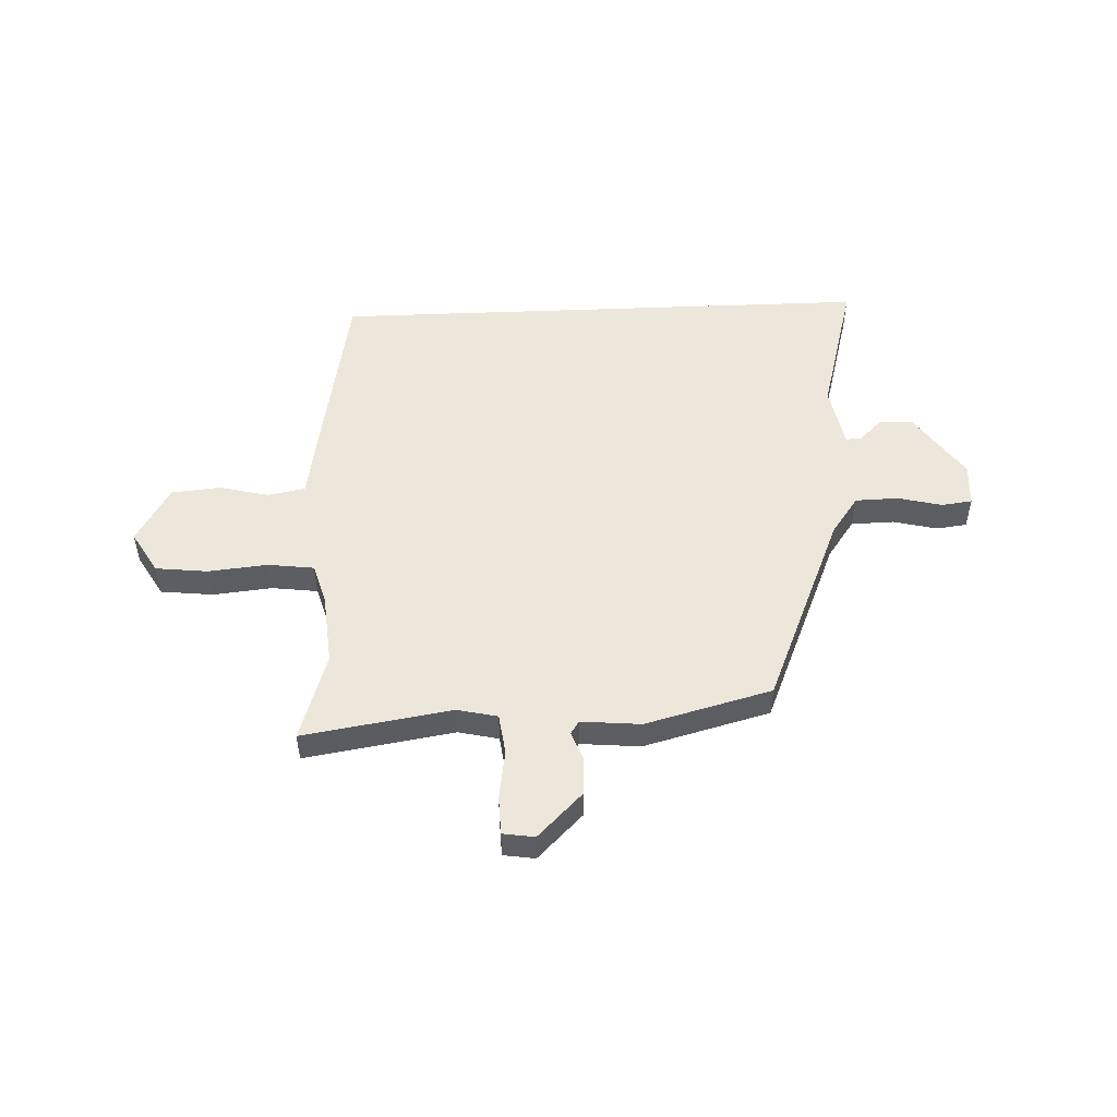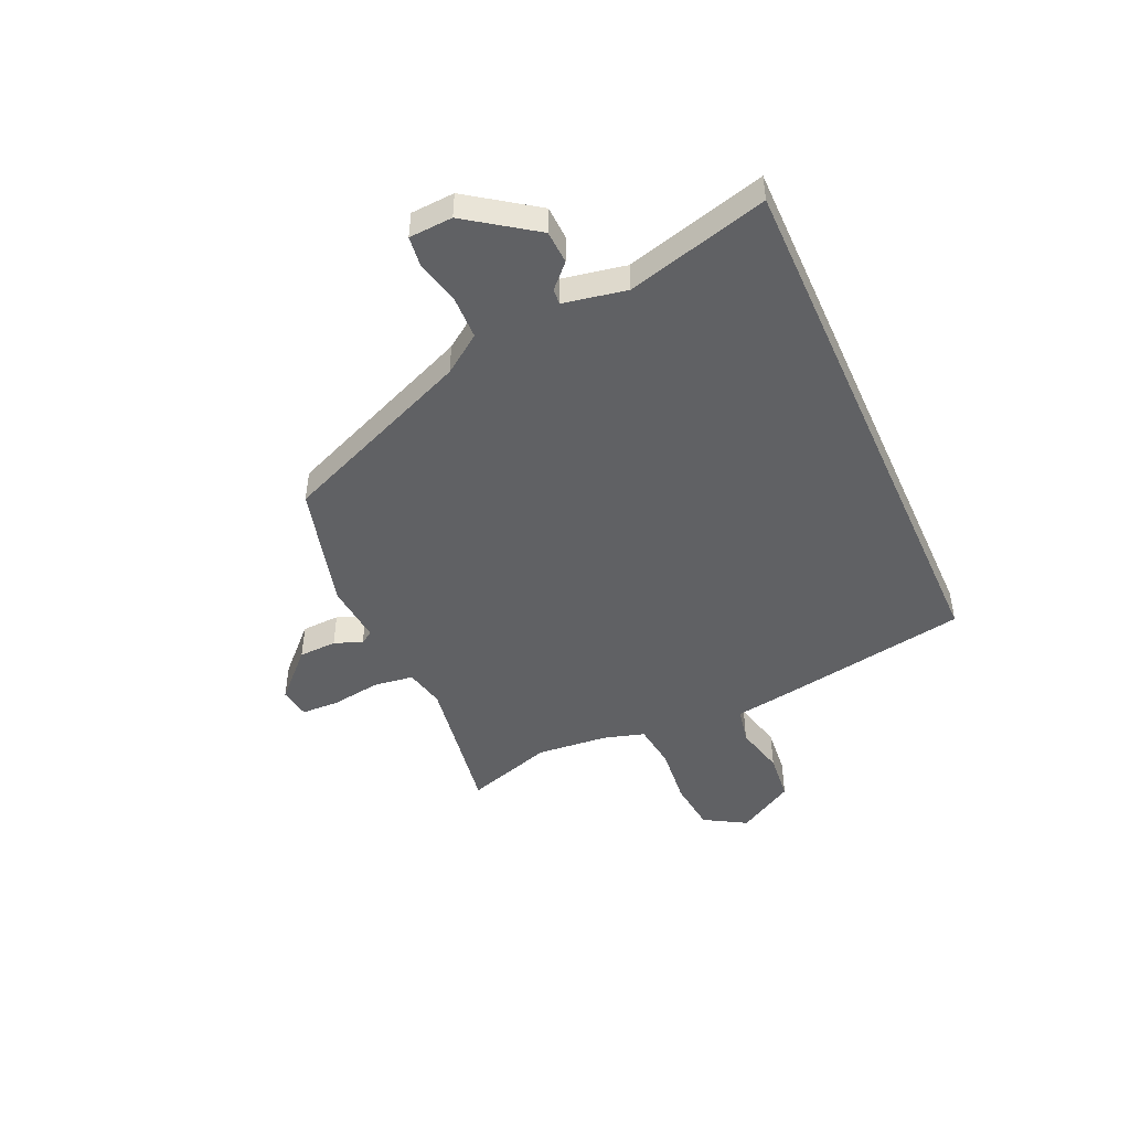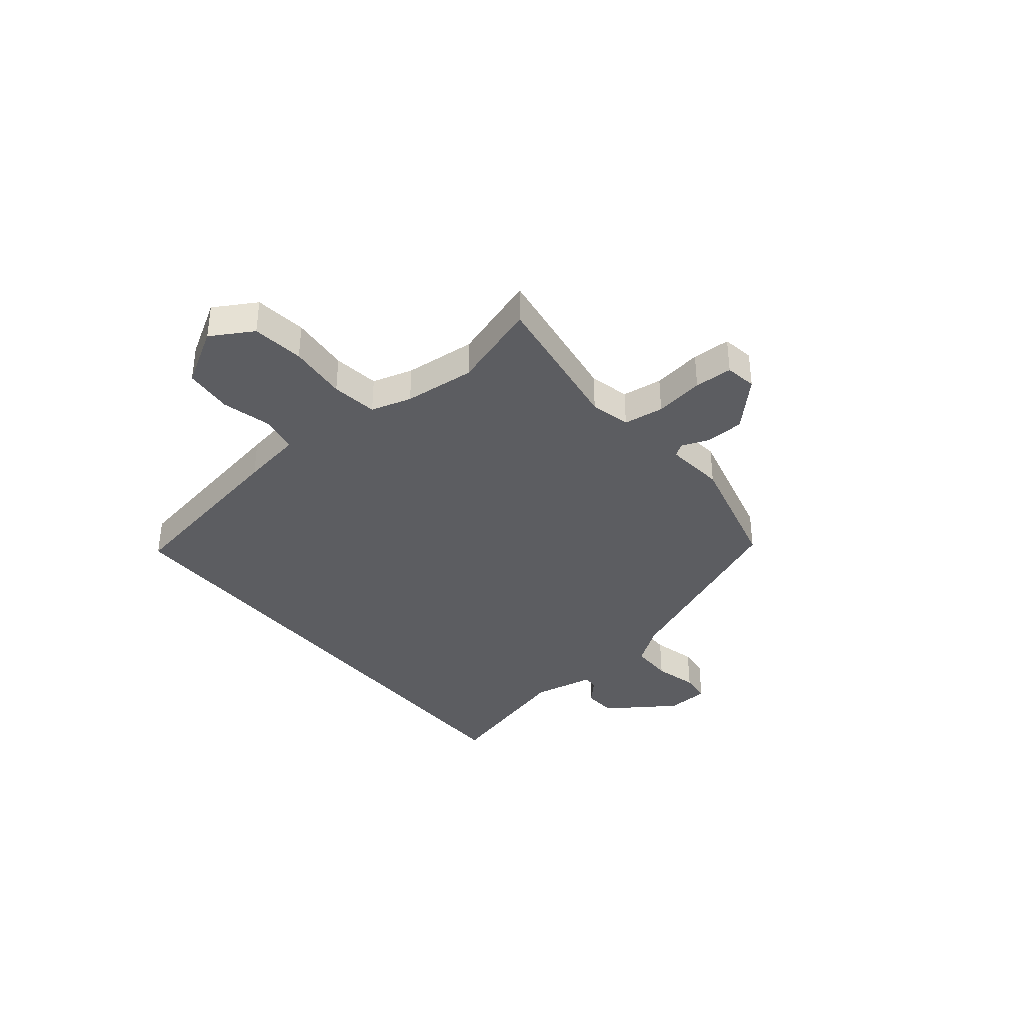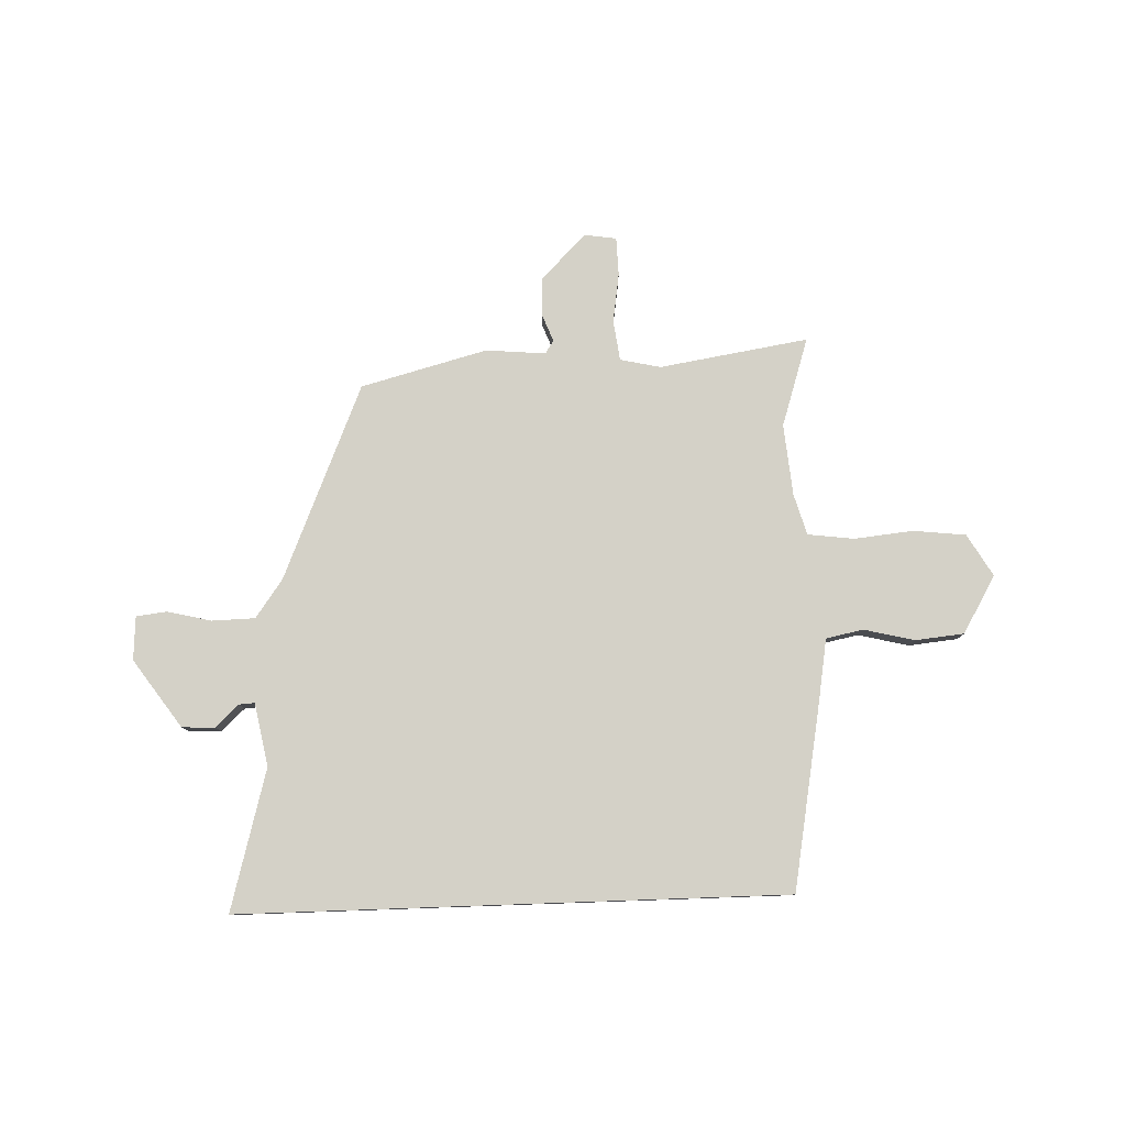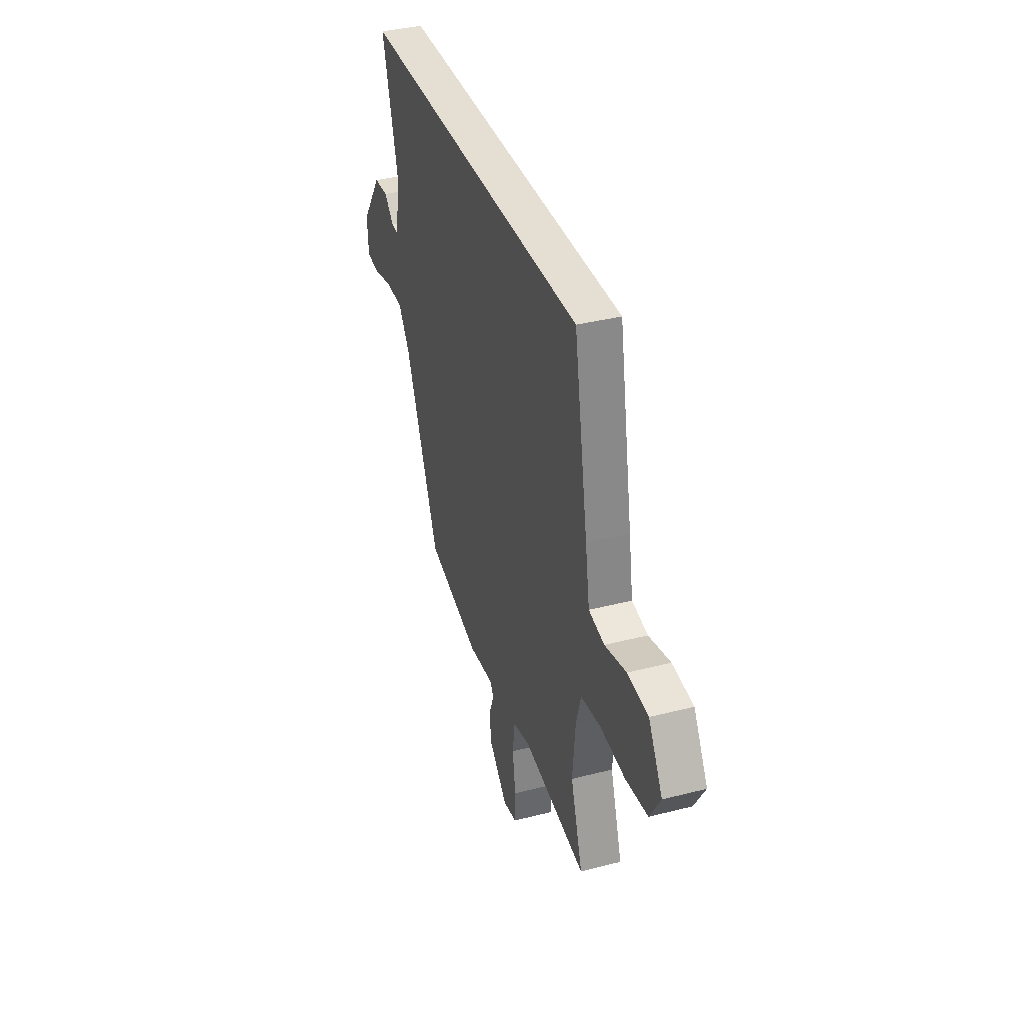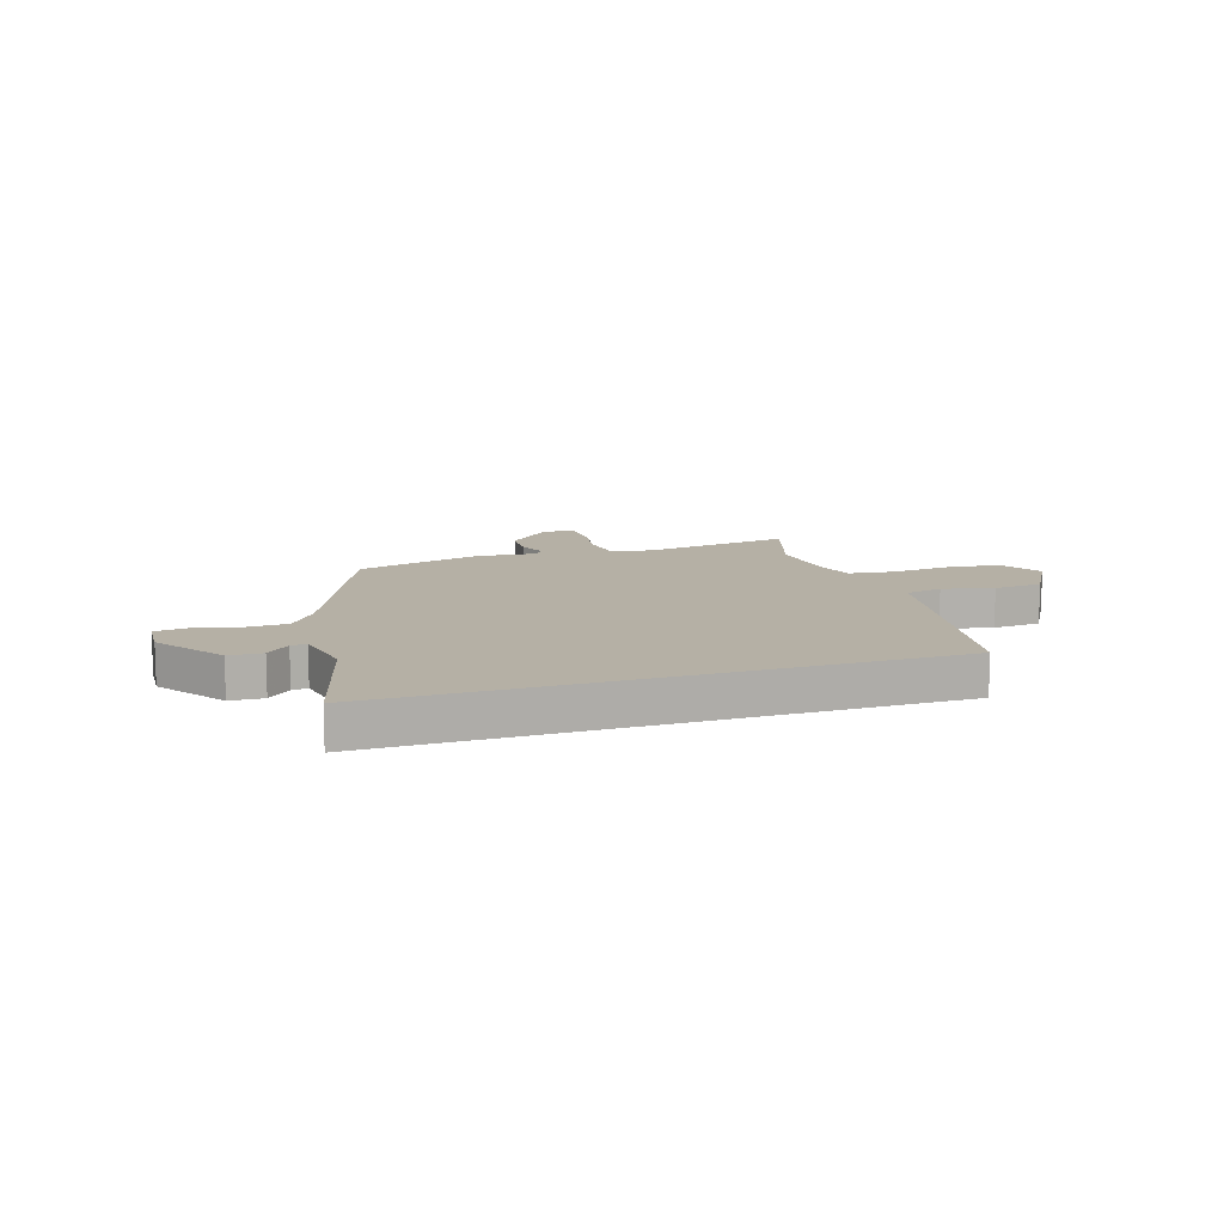
<metadata>
{"format":"obj","ext":"obj","renderer":"f3d","projection":"perspective","resolution":1024,"background":"white","views":[{"elev":51.2,"azim":177.6,"up":"+Y"},{"elev":-46.8,"azim":-65.9,"up":"+Y"},{"elev":-36.5,"azim":129.3,"up":"+Y"},{"elev":79.8,"azim":-2.0,"up":"+Y"},{"elev":37.0,"azim":71.7,"up":"+Z"},{"elev":11.7,"azim":-18.1,"up":"+Y"}]}
</metadata>
<code>
v -0.584 0.07 0.5
v 0.432 0.07 0.5
v 0.494 0.07 0.154
v 0.513 0.07 0.039
v 0.582 0.07 0.025
v 0.676 0.07 0.048
v 0.767 0.07 0.039
v 0.829 0.07 -0.067
v 0.783 0.07 -0.145
v 0.686 0.07 -0.156
v 0.576 0.07 -0.145
v 0.49 0.07 -0.156
v 0.468 0.07 -0.232
v 0.456 0.07 -0.365
v 0.509 0.07 -0.529
v 0.232 0.07 -0.485
v 0.157 0.07 -0.502
v 0.147 0.07 -0.577
v 0.161 0.07 -0.669
v 0.159 0.07 -0.74
v 0.1 0.07 -0.749
v 0.016 0.07 -0.666
v 0.013 0.07 -0.595
v 0.033 0.07 -0.543
v 0.017 0.07 -0.519
v -0.094 0.07 -0.529
v -0.329 0.07 -0.467
v -0.481 0.07 -0.106
v -0.532 0.07 -0.035
v -0.612 0.07 -0.033
v -0.694 0.07 -0.053
v -0.751 0.07 -0.046
v -0.756 0.07 0.035
v -0.668 0.07 0.161
v -0.606 0.07 0.164
v -0.563 0.07 0.123
v -0.534 0.07 0.121
v -0.512 0.07 0.238
v -0.584 0 0.5
v 0.432 0 0.5
v 0.494 0 0.154
v 0.513 0 0.039
v 0.582 0 0.025
v 0.676 0 0.048
v 0.767 0 0.039
v 0.829 0 -0.067
v 0.783 0 -0.145
v 0.686 0 -0.156
v 0.576 0 -0.145
v 0.49 0 -0.156
v 0.468 0 -0.232
v 0.456 0 -0.365
v 0.509 0 -0.529
v 0.232 0 -0.485
v 0.157 0 -0.502
v 0.147 0 -0.577
v 0.161 0 -0.669
v 0.159 0 -0.74
v 0.1 0 -0.749
v 0.016 0 -0.666
v 0.013 0 -0.595
v 0.033 0 -0.543
v 0.017 0 -0.519
v -0.094 0 -0.529
v -0.329 0 -0.467
v -0.481 0 -0.106
v -0.532 0 -0.035
v -0.612 0 -0.033
v -0.694 0 -0.053
v -0.751 0 -0.046
v -0.756 0 0.035
v -0.668 0 0.161
v -0.606 0 0.164
v -0.563 0 0.123
v -0.534 0 0.121
v -0.512 0 0.238
f 33 34 35 36
f 33 36 37
f 30 31 32 33
f 29 30 33 37
f 28 29 37 38
f 25 26 27 28
f 21 22 23 24
f 19 20 21 24
f 18 19 24 25
f 17 18 25 28
f 14 15 16
f 13 14 16 17
f 12 13 17 28
f 8 9 10 11
f 5 6 7 8
f 4 5 8 11
f 1 2 3 4
f 38 1 4 11
f 11 12 28 38
f 74 73 72 71
f 75 74 71
f 71 70 69 68
f 75 71 68 67
f 76 75 67 66
f 66 65 64 63
f 62 61 60 59
f 62 59 58 57
f 63 62 57 56
f 66 63 56 55
f 54 53 52
f 55 54 52 51
f 66 55 51 50
f 49 48 47 46
f 46 45 44 43
f 49 46 43 42
f 42 41 40 39
f 49 42 39 76
f 76 66 50 49
f 1 39 40 2
f 2 40 41 3
f 3 41 42 4
f 4 42 43 5
f 5 43 44 6
f 6 44 45 7
f 7 45 46 8
f 8 46 47 9
f 9 47 48 10
f 10 48 49 11
f 11 49 50 12
f 12 50 51 13
f 13 51 52 14
f 14 52 53 15
f 15 53 54 16
f 16 54 55 17
f 17 55 56 18
f 18 56 57 19
f 19 57 58 20
f 20 58 59 21
f 21 59 60 22
f 22 60 61 23
f 23 61 62 24
f 24 62 63 25
f 25 63 64 26
f 26 64 65 27
f 27 65 66 28
f 28 66 67 29
f 29 67 68 30
f 30 68 69 31
f 31 69 70 32
f 32 70 71 33
f 33 71 72 34
f 34 72 73 35
f 35 73 74 36
f 36 74 75 37
f 37 75 76 38
f 38 76 39 1

</code>
